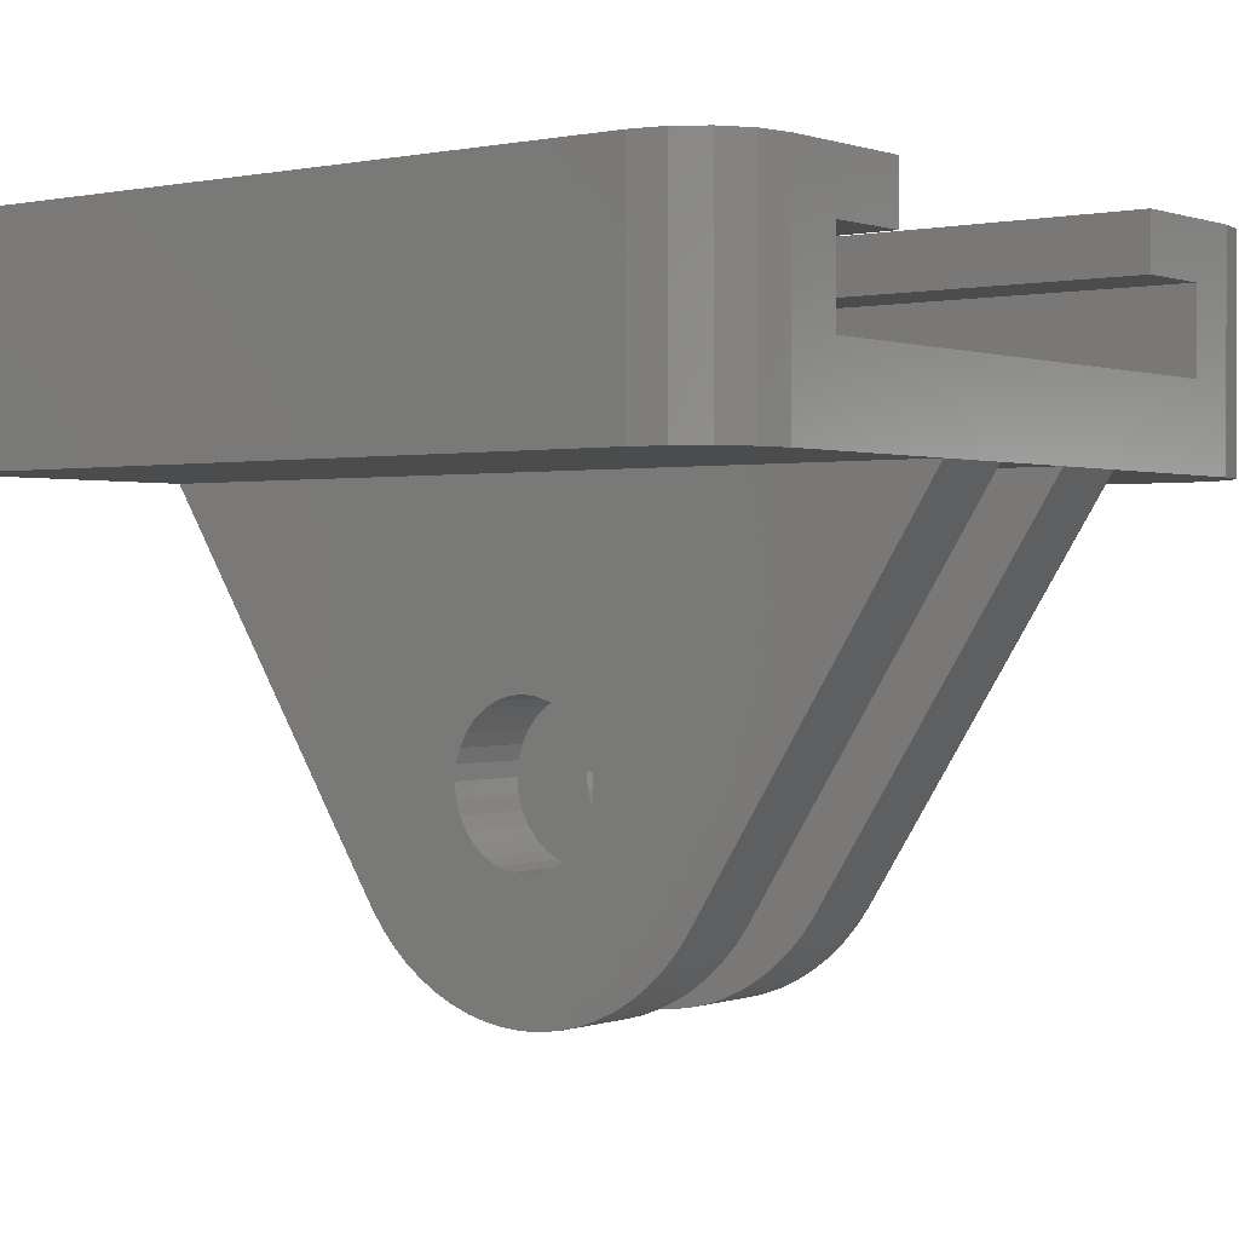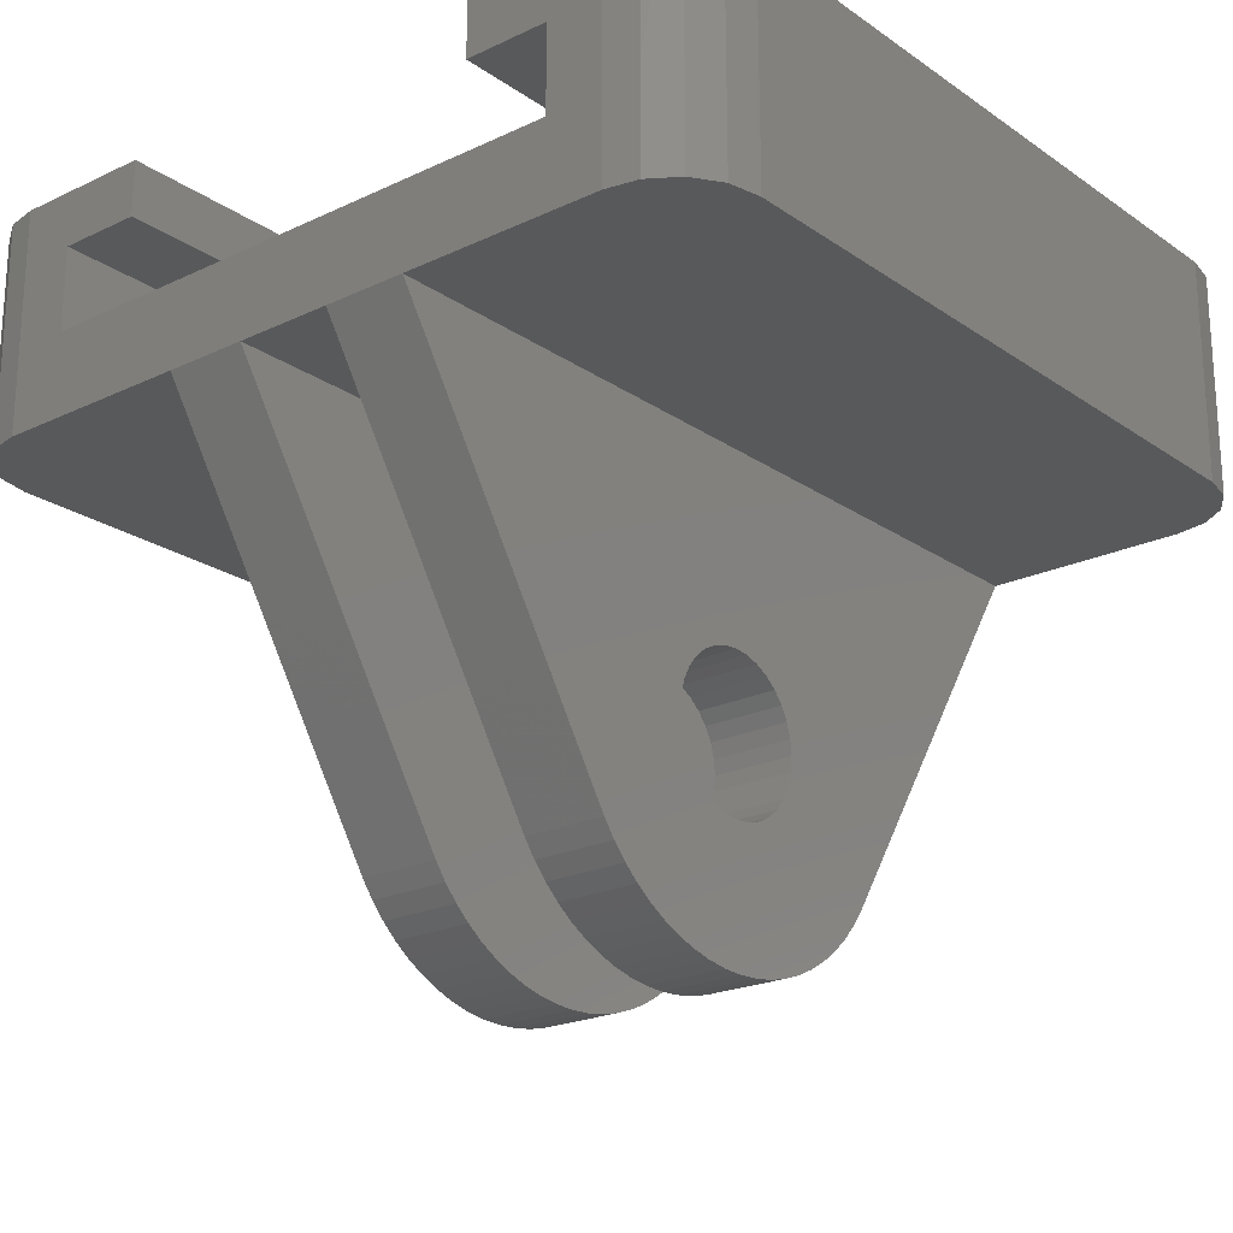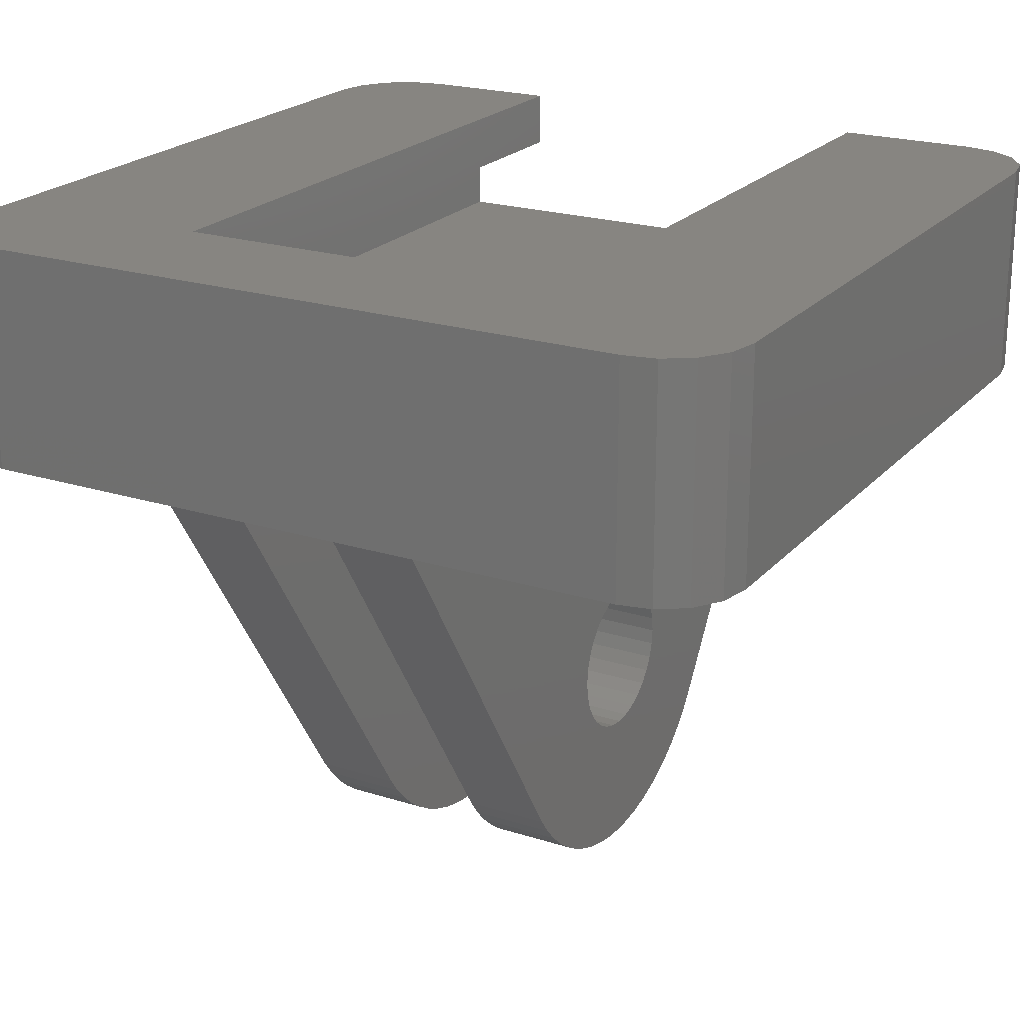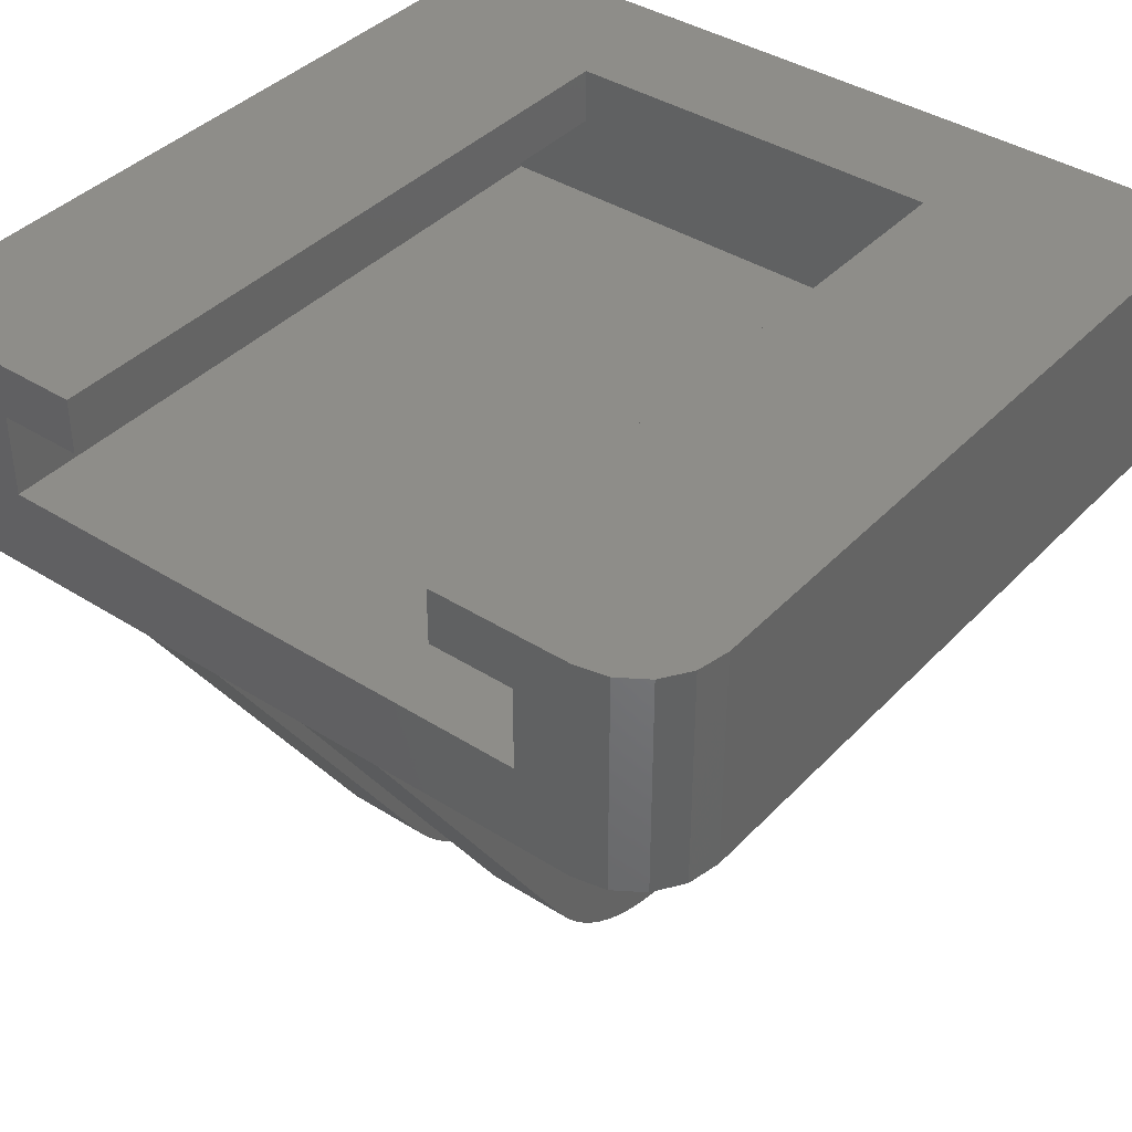
<metadata>
{"format":"stl","ext":"stl","renderer":"f3d","projection":"perspective","resolution":1024,"background":"white","views":[{"elev":0.4,"azim":-51.8,"up":"+Z"},{"elev":-21.6,"azim":39.8,"up":"+Z"},{"elev":21.7,"azim":-150.8,"up":"+Z"},{"elev":39.5,"azim":38.3,"up":"+Z"}]}
</metadata>
<code>
# stl→obj: 280 verts, 564 faces
v -15 -12 0
v -4.75 -15 0
v -12 -15 0
v -4.75 15 0
v -13.15 -14.77 0
v -15 12 0
v -14.12 -14.12 0
v -12 15 0
v -14.77 -13.15 0
v -13.15 14.77 0
v -14.12 14.12 0
v -14.77 13.15 0
v 12 -15 0
v 15 -12 0
v 14.77 -13.15 0
v 4.75 -15 0
v 15 12 0
v 14.12 -14.12 0
v 4.75 15 0
v 13.15 -14.77 0
v 12 15 0
v 14.12 14.12 0
v 13.15 14.77 0
v 14.77 13.15 0
v -1.75 -15 0
v 1.75 15 0
v 1.75 -15 0
v -1.75 15 0
v -14.77 -13.15 8
v -14.12 -14.12 8
v -15 12 8
v -15 -12 8
v 15 12 8
v 14.77 13.15 8
v 12 15 8
v -12 15 8
v 13.15 14.77 8
v -14.77 13.15 8
v 14.12 -14.12 8
v 14.77 -13.15 8
v -14.12 14.12 8
v 7 10 8
v 15 -12 8
v 14.12 14.12 8
v 7 -15 8
v 12 -15 8
v 13.15 -14.77 8
v -7 10 8
v -13.15 14.77 8
v -7 -15 8
v -12 -15 8
v -13.15 -14.77 8
v -10 -15 6
v -10 -15 3
v -4.75 -15 3
v 4.75 -15 3
v -7 -15 6
v 10 -15 6
v 7 -15 6
v 10 -15 3
v -7 10 6
v 7 10 6
v 4.75 10 3
v 10 10 3
v -10 10 3
v -4.75 10 3
v -10 10 6
v 10 10 6
v -4.75 6.236 -13.67
v -4.75 2.697 -10.04
v -4.75 2.75 -9.5
v -4.75 3.535 -16.11
v -4.75 2.541 -10.55
v -4.75 2.287 -11.03
v -4.75 1.052 -12.04
v -4.75 2.87 -16.43
v -4.75 2.177 -16.68
v -4.75 1.945 -11.44
v -4.75 1.528 -11.79
v -4.75 0.5365 -12.2
v -4.75 1.463 -16.86
v -4.75 0.7351 -16.96
v -4.75 0 -12.25
v -4.75 0 -17
v -4.75 -0.7351 -16.96
v -4.75 -0.5365 -12.2
v -4.75 -1.463 -16.86
v -4.75 -2.177 -16.68
v -4.75 -1.052 -12.04
v -4.75 -2.87 -16.43
v -4.75 -3.535 -16.11
v -4.75 -1.528 -11.79
v -4.75 -4.167 -15.74
v -4.75 -4.758 -15.3
v -4.75 -1.945 -11.44
v -4.75 -5.303 -14.8
v -4.75 5.798 -14.26
v -4.75 5.303 -14.8
v -4.75 4.758 -15.3
v -4.75 4.167 -15.74
v -4.75 2.697 -8.963
v -4.75 2.541 -8.448
v -4.75 2.287 -7.972
v -4.75 1.945 -7.555
v -4.75 1.528 -7.213
v -4.75 1.052 -6.959
v -4.75 0.5365 -6.803
v -4.75 0 -6.75
v -4.75 -0.5365 -6.803
v -4.75 -1.052 -6.959
v -4.75 -5.798 -14.26
v -4.75 -2.287 -11.03
v -4.75 -6.236 -13.67
v -4.75 -2.541 -10.55
v -4.75 -2.697 -10.04
v -4.75 -2.75 -9.5
v -4.75 -2.697 -8.963
v -4.75 -2.541 -8.448
v -4.75 -1.528 -7.213
v -4.75 -1.945 -7.555
v -4.75 -2.287 -7.972
v -1.75 2.697 -8.963
v -1.75 6.236 -13.67
v -1.75 2.75 -9.5
v -1.75 2.541 -10.55
v -1.75 2.697 -10.04
v -1.75 2.287 -11.03
v -1.75 5.798 -14.26
v -1.75 1.945 -11.44
v -1.75 5.303 -14.8
v -1.75 2.541 -8.448
v -1.75 2.287 -7.972
v -1.75 1.945 -7.555
v -1.75 1.528 -7.213
v -1.75 1.052 -6.959
v -1.75 0.5365 -6.803
v -1.75 0 -6.75
v -1.75 -0.5365 -6.803
v -1.75 -1.052 -12.04
v -1.75 -3.535 -16.11
v -1.75 -2.87 -16.43
v -1.75 -6.236 -13.67
v -1.75 -2.75 -9.5
v -1.75 -2.697 -8.963
v -1.75 -2.697 -10.04
v -1.75 -4.167 -15.74
v -1.75 -4.758 -15.3
v -1.75 -2.541 -8.448
v -1.75 -5.303 -14.8
v -1.75 -5.798 -14.26
v -1.75 -2.287 -7.972
v -1.75 -1.945 -7.555
v -1.75 -1.528 -7.213
v -1.75 -1.052 -6.959
v -1.75 4.758 -15.3
v -1.75 1.528 -11.79
v -1.75 4.167 -15.74
v -1.75 3.535 -16.11
v -1.75 1.052 -12.04
v -1.75 2.87 -16.43
v -1.75 2.177 -16.68
v -1.75 0.5365 -12.2
v -1.75 1.463 -16.86
v -1.75 0.7351 -16.96
v -1.75 0 -12.25
v -1.75 0 -17
v -1.75 -0.7351 -16.96
v -1.75 -0.5365 -12.2
v -1.75 -2.177 -16.68
v -1.75 -1.463 -16.86
v -1.75 -1.528 -11.79
v -1.75 -1.945 -11.44
v -1.75 -2.287 -11.03
v -1.75 -2.541 -10.55
v 1.75 6.236 -13.67
v 1.75 2.697 -10.04
v 1.75 2.75 -9.5
v 1.75 3.535 -16.11
v 1.75 2.541 -10.55
v 1.75 2.287 -11.03
v 1.75 1.052 -12.04
v 1.75 2.87 -16.43
v 1.75 2.177 -16.68
v 1.75 1.945 -11.44
v 1.75 1.528 -11.79
v 1.75 0.5365 -12.2
v 1.75 1.463 -16.86
v 1.75 0.7351 -16.96
v 1.75 0 -12.25
v 1.75 0 -17
v 1.75 -0.7351 -16.96
v 1.75 -0.5365 -12.2
v 1.75 -1.463 -16.86
v 1.75 -2.177 -16.68
v 1.75 -1.052 -12.04
v 1.75 -2.87 -16.43
v 1.75 -3.535 -16.11
v 1.75 -1.528 -11.79
v 1.75 -4.167 -15.74
v 1.75 -4.758 -15.3
v 1.75 -1.945 -11.44
v 1.75 -5.303 -14.8
v 1.75 5.798 -14.26
v 1.75 5.303 -14.8
v 1.75 4.758 -15.3
v 1.75 4.167 -15.74
v 1.75 2.697 -8.963
v 1.75 2.541 -8.448
v 1.75 2.287 -7.972
v 1.75 1.945 -7.555
v 1.75 1.528 -7.213
v 1.75 1.052 -6.959
v 1.75 0.5365 -6.803
v 1.75 0 -6.75
v 1.75 -0.5365 -6.803
v 1.75 -1.052 -6.959
v 1.75 -5.798 -14.26
v 1.75 -2.287 -11.03
v 1.75 -6.236 -13.67
v 1.75 -2.541 -10.55
v 1.75 -2.697 -10.04
v 1.75 -2.75 -9.5
v 1.75 -2.697 -8.963
v 1.75 -2.541 -8.448
v 1.75 -1.528 -7.213
v 1.75 -1.945 -7.555
v 1.75 -2.287 -7.972
v 4.75 2.697 -8.963
v 4.75 6.236 -13.67
v 4.75 2.75 -9.5
v 4.75 2.541 -10.55
v 4.75 2.697 -10.04
v 4.75 2.287 -11.03
v 4.75 5.798 -14.26
v 4.75 1.945 -11.44
v 4.75 5.303 -14.8
v 4.75 2.541 -8.448
v 4.75 2.287 -7.972
v 4.75 1.945 -7.555
v 4.75 1.528 -7.213
v 4.75 1.052 -6.959
v 4.75 0.5365 -6.803
v 4.75 0 -6.75
v 4.75 -0.5365 -6.803
v 4.75 -1.052 -12.04
v 4.75 -3.535 -16.11
v 4.75 -2.87 -16.43
v 4.75 -6.236 -13.67
v 4.75 -2.75 -9.5
v 4.75 -2.697 -8.963
v 4.75 -2.697 -10.04
v 4.75 -4.167 -15.74
v 4.75 -4.758 -15.3
v 4.75 -2.541 -8.448
v 4.75 -5.303 -14.8
v 4.75 -5.798 -14.26
v 4.75 -2.287 -7.972
v 4.75 -1.945 -7.555
v 4.75 -1.528 -7.213
v 4.75 -1.052 -6.959
v 4.75 4.758 -15.3
v 4.75 1.528 -11.79
v 4.75 4.167 -15.74
v 4.75 3.535 -16.11
v 4.75 1.052 -12.04
v 4.75 2.87 -16.43
v 4.75 2.177 -16.68
v 4.75 0.5365 -12.2
v 4.75 1.463 -16.86
v 4.75 0.7351 -16.96
v 4.75 0 -12.25
v 4.75 0 -17
v 4.75 -0.7351 -16.96
v 4.75 -0.5365 -12.2
v 4.75 -2.177 -16.68
v 4.75 -1.463 -16.86
v 4.75 -1.528 -11.79
v 4.75 -1.945 -11.44
v 4.75 -2.287 -11.03
v 4.75 -2.541 -10.55
f 1 2 3
f 2 1 4
f 1 3 5
f 6 4 1
f 1 5 7
f 4 6 8
f 1 7 9
f 8 6 10
f 10 6 11
f 11 6 12
f 13 14 15
f 14 16 17
f 13 15 18
f 19 17 16
f 13 18 20
f 14 13 16
f 21 17 19
f 22 21 23
f 17 21 24
f 24 21 22
f 25 26 27
f 26 25 28
f 7 29 9
f 29 7 30
f 1 31 6
f 31 1 32
f 33 24 34
f 24 33 17
f 9 32 1
f 32 9 29
f 19 35 21
f 26 35 19
f 35 26 36
f 28 36 26
f 4 36 28
f 36 4 8
f 23 35 37
f 35 23 21
f 6 38 12
f 38 6 31
f 39 15 40
f 15 39 18
f 12 41 11
f 41 12 38
f 35 33 34
f 33 42 43
f 35 34 44
f 45 43 42
f 35 44 37
f 46 43 45
f 33 35 42
f 43 46 40
f 39 46 47
f 35 48 42
f 36 48 35
f 31 48 36
f 32 48 31
f 31 36 49
f 48 32 50
f 31 49 41
f 50 32 51
f 31 41 38
f 51 32 52
f 52 32 30
f 30 32 29
f 40 46 39
f 43 17 33
f 17 43 14
f 51 53 50
f 51 54 53
f 2 55 54
f 55 25 56
f 2 54 3
f 3 54 51
f 50 53 57
f 58 45 59
f 45 58 46
f 60 46 58
f 55 2 25
f 27 56 25
f 16 56 27
f 56 16 60
f 60 13 46
f 13 60 16
f 7 52 30
f 52 7 5
f 22 37 44
f 37 22 23
f 10 41 49
f 41 10 11
f 40 14 43
f 14 40 15
f 5 51 52
f 51 5 3
f 13 47 46
f 47 13 20
f 34 22 44
f 22 34 24
f 8 49 36
f 49 8 10
f 20 39 47
f 39 20 18
f 50 61 48
f 61 50 57
f 59 42 62
f 42 59 45
f 63 60 64
f 60 63 56
f 65 55 66
f 55 65 54
f 66 56 63
f 56 66 55
f 65 61 67
f 61 66 62
f 61 65 66
f 63 62 66
f 64 62 63
f 62 64 68
f 61 42 48
f 42 61 62
f 53 65 67
f 65 53 54
f 59 68 58
f 68 59 62
f 53 61 57
f 61 53 67
f 60 68 64
f 68 60 58
f 69 70 71
f 72 73 70
f 72 74 73
f 75 76 77
f 72 78 74
f 72 79 78
f 80 77 81
f 72 75 79
f 80 81 82
f 77 80 75
f 83 82 84
f 82 83 80
f 85 83 84
f 83 85 86
f 87 86 85
f 88 86 87
f 86 88 89
f 90 89 88
f 91 89 90
f 89 91 92
f 93 92 91
f 94 92 93
f 92 94 95
f 96 95 94
f 70 69 97
f 70 97 98
f 70 98 99
f 70 99 100
f 70 100 72
f 75 72 76
f 69 71 101
f 69 101 4
f 102 4 101
f 103 4 102
f 104 4 103
f 105 4 104
f 106 4 105
f 107 4 106
f 108 4 107
f 2 108 109
f 2 109 110
f 111 95 96
f 95 111 112
f 113 112 111
f 112 113 114
f 114 113 115
f 115 113 116
f 116 113 117
f 2 117 113
f 117 2 118
f 108 2 4
f 119 2 110
f 120 2 119
f 121 2 120
f 118 2 121
f 122 123 28
f 124 123 122
f 125 123 126
f 127 123 125
f 123 127 128
f 128 129 130
f 129 128 127
f 126 123 124
f 28 131 122
f 28 132 131
f 28 133 132
f 28 134 133
f 28 135 134
f 28 136 135
f 28 137 136
f 25 137 28
f 137 25 138
f 139 140 141
f 142 143 144
f 145 146 140
f 145 147 146
f 25 144 148
f 145 149 147
f 145 150 149
f 25 148 151
f 145 142 150
f 144 25 142
f 152 25 151
f 153 25 152
f 154 25 153
f 138 25 154
f 130 129 155
f 156 155 129
f 155 156 157
f 157 156 158
f 159 158 156
f 158 159 160
f 160 159 161
f 162 161 159
f 161 162 163
f 163 162 164
f 165 164 162
f 165 166 164
f 167 165 168
f 165 167 166
f 169 168 139
f 168 170 167
f 140 139 171
f 140 171 172
f 168 169 170
f 140 172 173
f 140 173 174
f 140 174 145
f 142 145 143
f 139 141 169
f 111 142 113
f 142 111 150
f 96 150 111
f 150 96 149
f 96 147 149
f 147 96 94
f 94 146 147
f 146 94 93
f 93 140 146
f 140 93 91
f 91 141 140
f 141 91 90
f 90 169 141
f 169 90 88
f 88 170 169
f 170 88 87
f 87 167 170
f 167 87 85
f 85 166 167
f 166 85 84
f 84 164 166
f 164 84 82
f 82 163 164
f 163 82 81
f 81 161 163
f 161 81 77
f 77 160 161
f 160 77 76
f 76 158 160
f 158 76 72
f 72 157 158
f 157 72 100
f 100 155 157
f 155 100 99
f 99 130 155
f 130 99 98
f 130 97 128
f 97 130 98
f 128 69 123
f 69 128 97
f 123 4 28
f 4 123 69
f 113 25 2
f 25 113 142
f 144 118 148
f 118 144 117
f 148 121 151
f 121 148 118
f 151 120 152
f 120 151 121
f 120 153 152
f 153 120 119
f 119 154 153
f 154 119 110
f 110 138 154
f 138 110 109
f 109 137 138
f 137 109 108
f 108 136 137
f 136 108 107
f 107 135 136
f 135 107 106
f 106 134 135
f 134 106 105
f 105 133 134
f 133 105 104
f 103 133 104
f 133 103 132
f 102 132 103
f 132 102 131
f 101 131 102
f 131 101 122
f 71 122 101
f 122 71 124
f 70 124 71
f 124 70 126
f 73 126 70
f 126 73 125
f 74 125 73
f 125 74 127
f 78 127 74
f 127 78 129
f 78 156 129
f 156 78 79
f 79 159 156
f 159 79 75
f 75 162 159
f 162 75 80
f 80 165 162
f 165 80 83
f 83 168 165
f 168 83 86
f 86 139 168
f 139 86 89
f 89 171 139
f 171 89 92
f 92 172 171
f 172 92 95
f 172 112 173
f 112 172 95
f 173 114 174
f 114 173 112
f 174 115 145
f 115 174 114
f 145 116 143
f 116 145 115
f 143 117 144
f 117 143 116
f 175 176 177
f 178 179 176
f 178 180 179
f 181 182 183
f 178 184 180
f 178 185 184
f 186 183 187
f 178 181 185
f 186 187 188
f 183 186 181
f 189 188 190
f 188 189 186
f 191 189 190
f 189 191 192
f 193 192 191
f 194 192 193
f 192 194 195
f 196 195 194
f 197 195 196
f 195 197 198
f 199 198 197
f 200 198 199
f 198 200 201
f 202 201 200
f 176 175 203
f 176 203 204
f 176 204 205
f 176 205 206
f 176 206 178
f 181 178 182
f 175 177 207
f 175 207 26
f 208 26 207
f 209 26 208
f 210 26 209
f 211 26 210
f 212 26 211
f 213 26 212
f 214 26 213
f 27 214 215
f 27 215 216
f 217 201 202
f 201 217 218
f 219 218 217
f 218 219 220
f 220 219 221
f 221 219 222
f 222 219 223
f 27 223 219
f 223 27 224
f 214 27 26
f 225 27 216
f 226 27 225
f 227 27 226
f 224 27 227
f 228 229 19
f 230 229 228
f 231 229 232
f 233 229 231
f 229 233 234
f 234 235 236
f 235 234 233
f 232 229 230
f 19 237 228
f 19 238 237
f 19 239 238
f 19 240 239
f 19 241 240
f 19 242 241
f 19 243 242
f 16 243 19
f 243 16 244
f 245 246 247
f 248 249 250
f 251 252 246
f 251 253 252
f 16 250 254
f 251 255 253
f 251 256 255
f 16 254 257
f 251 248 256
f 250 16 248
f 258 16 257
f 259 16 258
f 260 16 259
f 244 16 260
f 236 235 261
f 262 261 235
f 261 262 263
f 263 262 264
f 265 264 262
f 264 265 266
f 266 265 267
f 268 267 265
f 267 268 269
f 269 268 270
f 271 270 268
f 271 272 270
f 273 271 274
f 271 273 272
f 275 274 245
f 274 276 273
f 246 245 277
f 246 277 278
f 274 275 276
f 246 278 279
f 246 279 280
f 246 280 251
f 248 251 249
f 245 247 275
f 217 248 219
f 248 217 256
f 202 256 217
f 256 202 255
f 202 253 255
f 253 202 200
f 200 252 253
f 252 200 199
f 199 246 252
f 246 199 197
f 197 247 246
f 247 197 196
f 196 275 247
f 275 196 194
f 194 276 275
f 276 194 193
f 193 273 276
f 273 193 191
f 191 272 273
f 272 191 190
f 190 270 272
f 270 190 188
f 188 269 270
f 269 188 187
f 187 267 269
f 267 187 183
f 183 266 267
f 266 183 182
f 182 264 266
f 264 182 178
f 178 263 264
f 263 178 206
f 206 261 263
f 261 206 205
f 205 236 261
f 236 205 204
f 236 203 234
f 203 236 204
f 234 175 229
f 175 234 203
f 229 26 19
f 26 229 175
f 219 16 27
f 16 219 248
f 250 224 254
f 224 250 223
f 254 227 257
f 227 254 224
f 257 226 258
f 226 257 227
f 226 259 258
f 259 226 225
f 225 260 259
f 260 225 216
f 216 244 260
f 244 216 215
f 215 243 244
f 243 215 214
f 214 242 243
f 242 214 213
f 213 241 242
f 241 213 212
f 212 240 241
f 240 212 211
f 211 239 240
f 239 211 210
f 209 239 210
f 239 209 238
f 208 238 209
f 238 208 237
f 207 237 208
f 237 207 228
f 177 228 207
f 228 177 230
f 176 230 177
f 230 176 232
f 179 232 176
f 232 179 231
f 180 231 179
f 231 180 233
f 184 233 180
f 233 184 235
f 184 262 235
f 262 184 185
f 185 265 262
f 265 185 181
f 181 268 265
f 268 181 186
f 186 271 268
f 271 186 189
f 189 274 271
f 274 189 192
f 192 245 274
f 245 192 195
f 195 277 245
f 277 195 198
f 198 278 277
f 278 198 201
f 278 218 279
f 218 278 201
f 279 220 280
f 220 279 218
f 280 221 251
f 221 280 220
f 251 222 249
f 222 251 221
f 249 223 250
f 223 249 222

</code>
